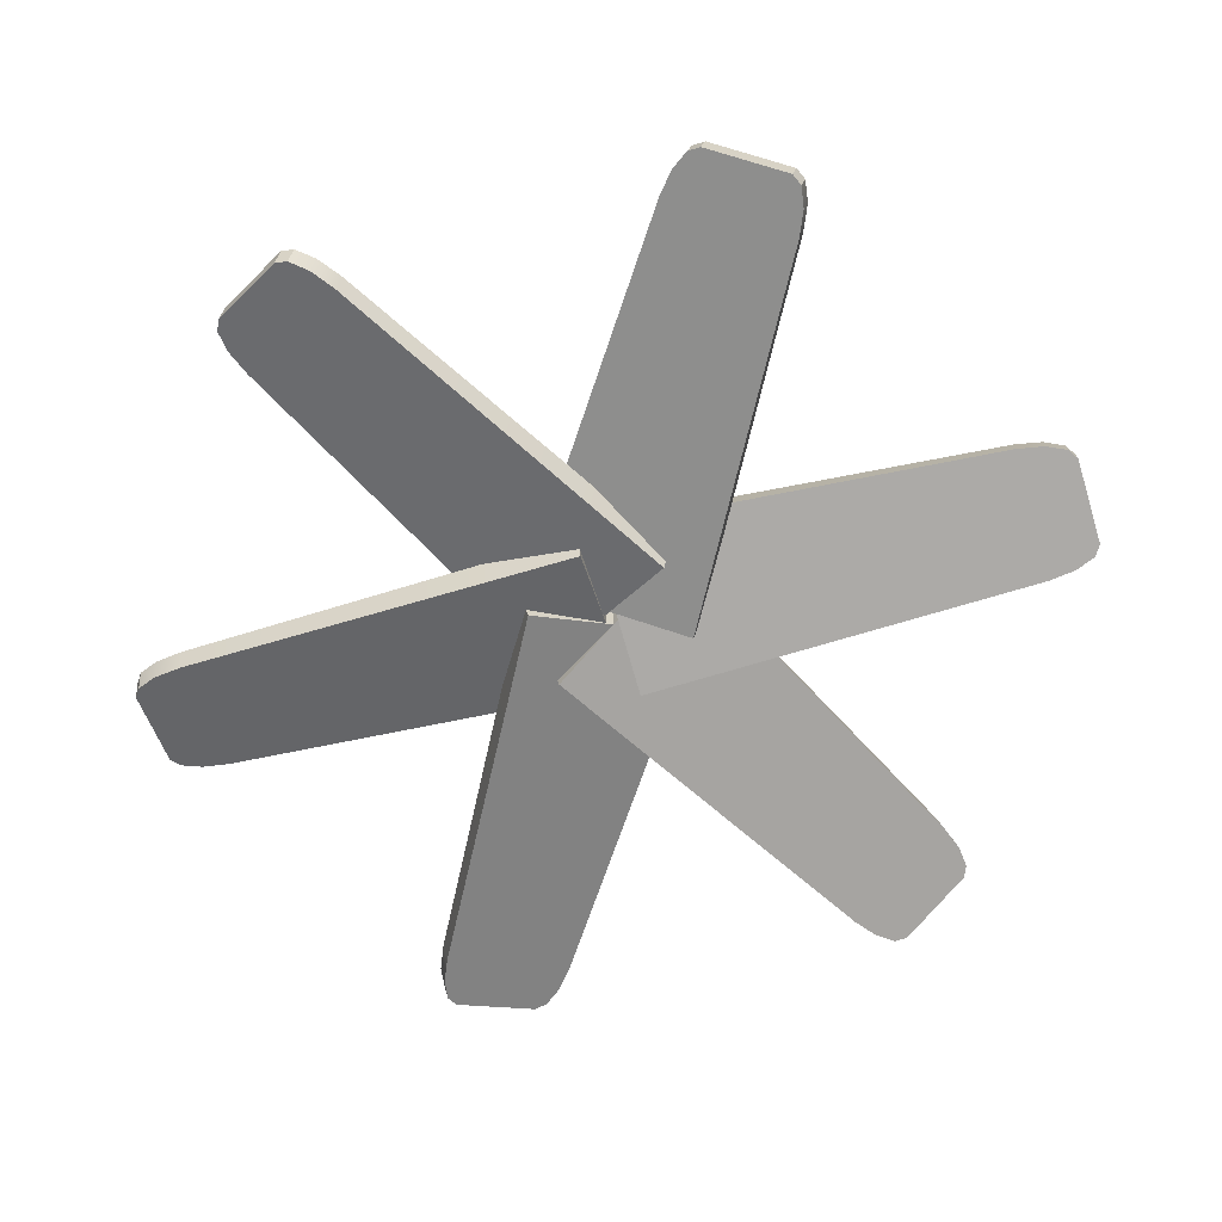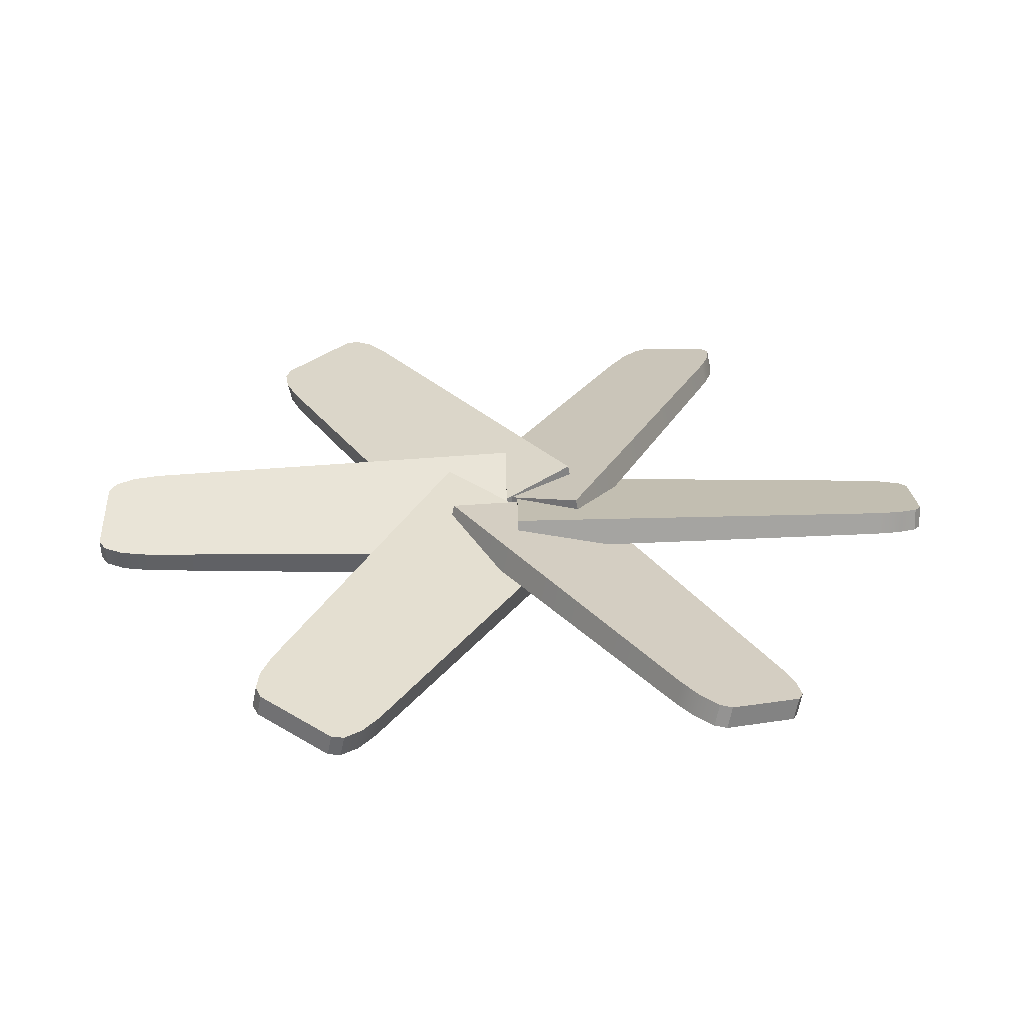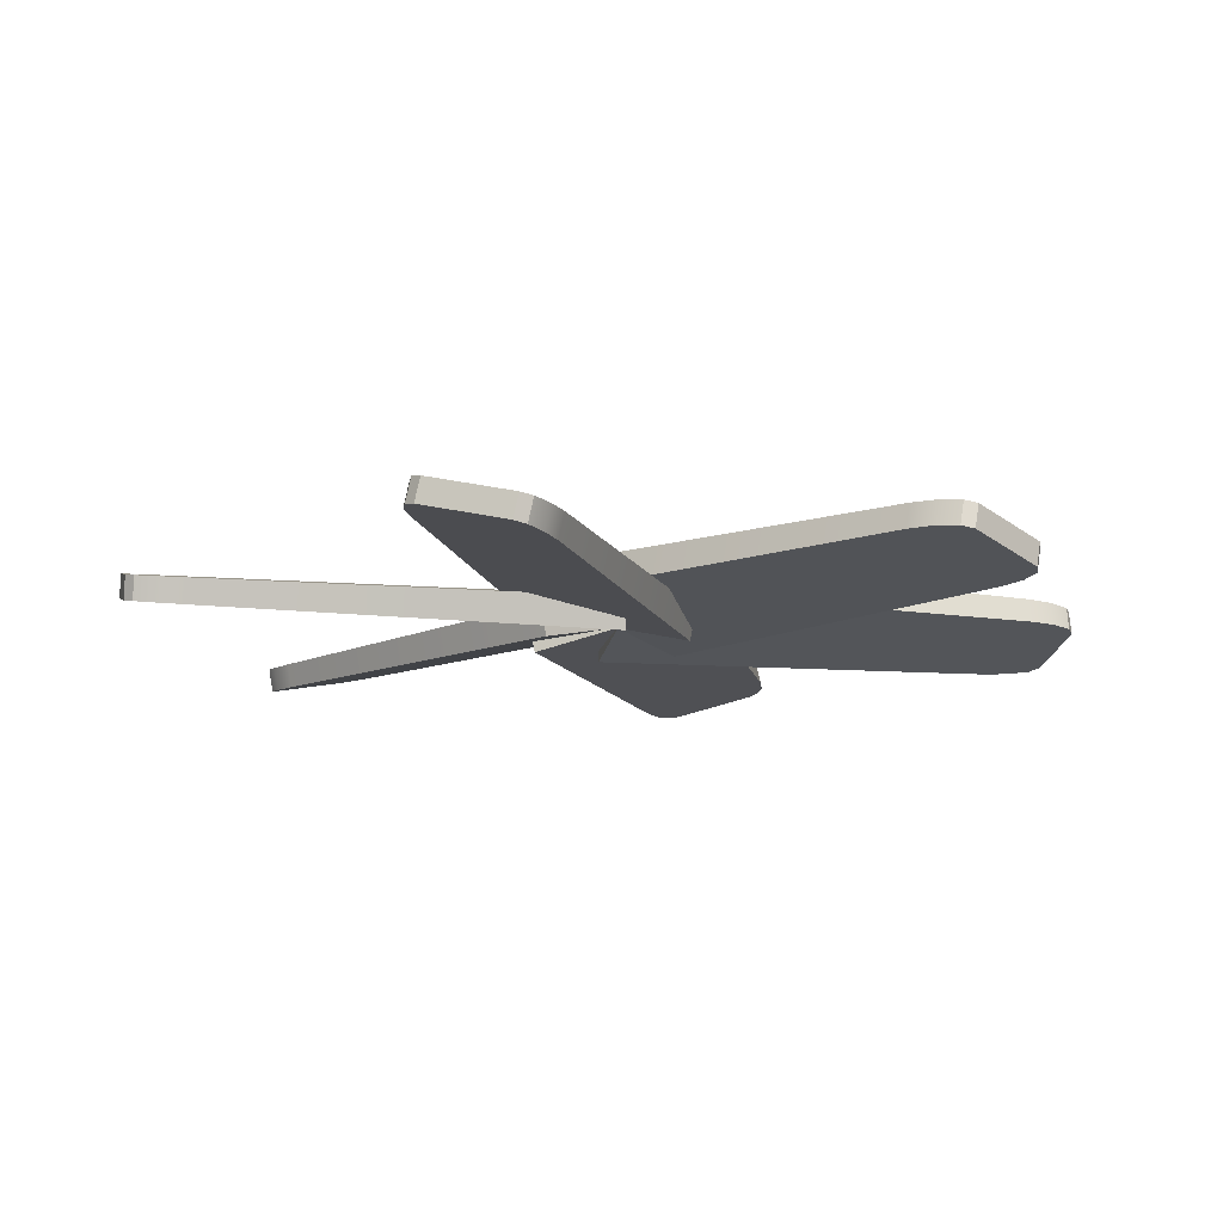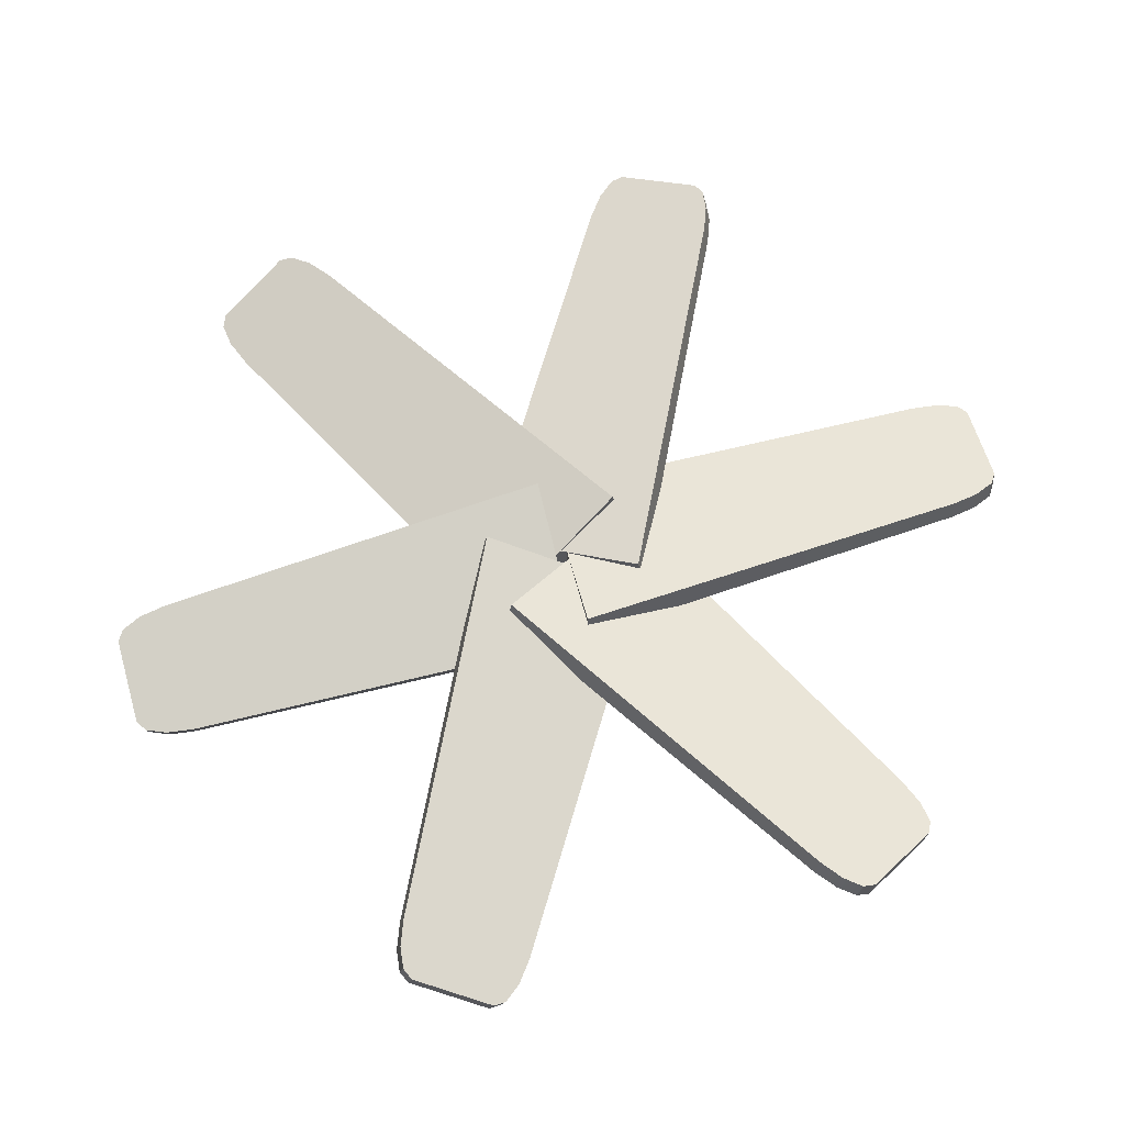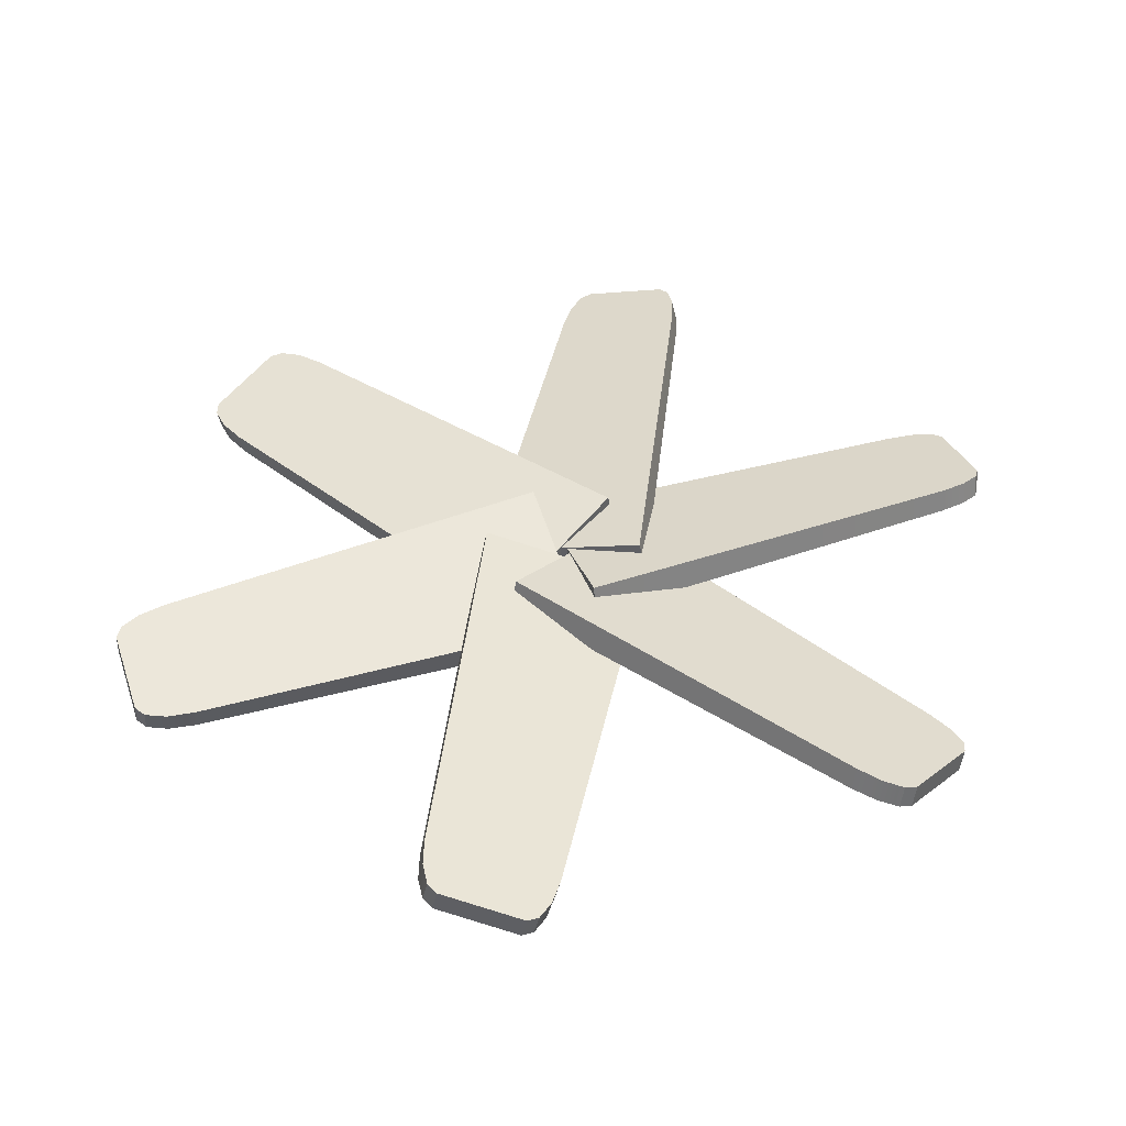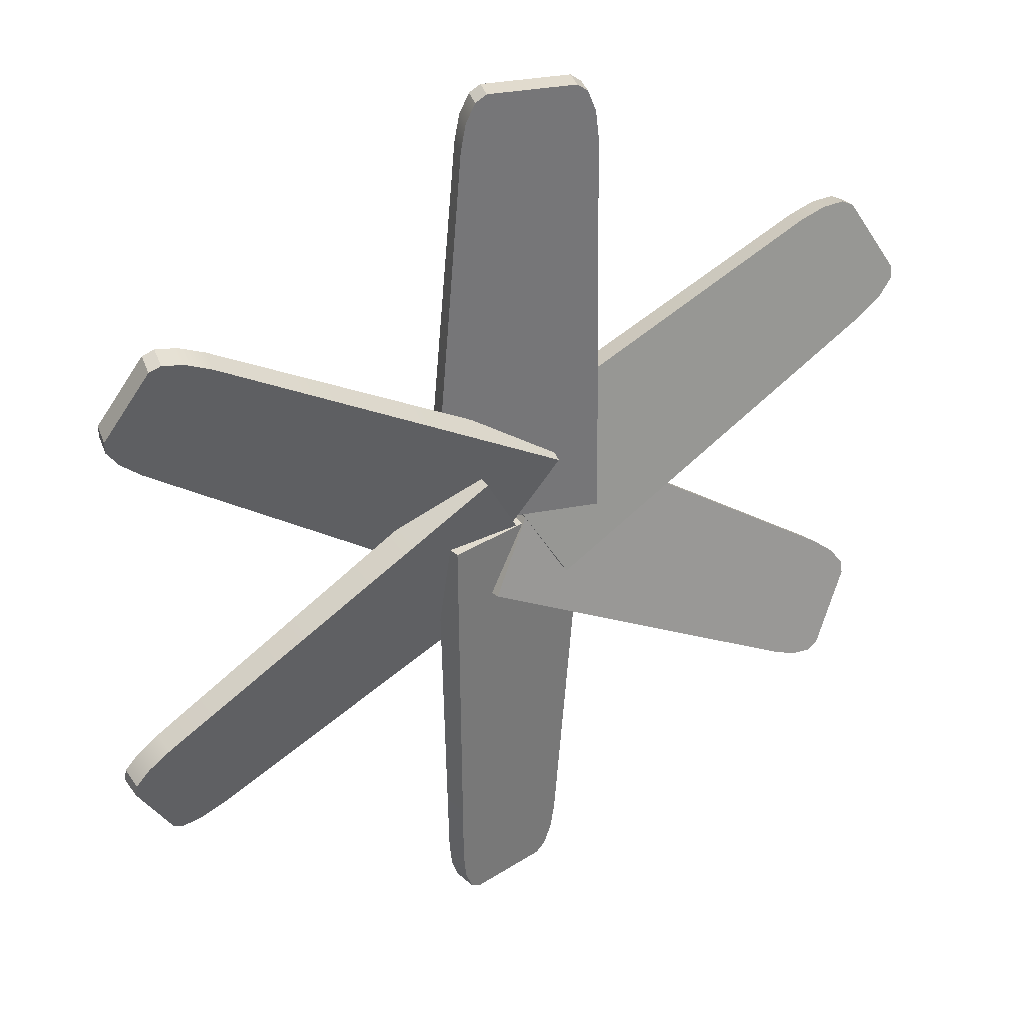
<metadata>
{"format":"obj","ext":"obj","renderer":"f3d","projection":"perspective","resolution":1024,"background":"white","views":[{"elev":-64.0,"azim":106.7,"up":"+Y"},{"elev":30.1,"azim":29.4,"up":"+Y"},{"elev":-12.0,"azim":76.2,"up":"+Y"},{"elev":68.8,"azim":-44.5,"up":"+Y"},{"elev":43.5,"azim":-168.7,"up":"+Y"},{"elev":33.8,"azim":-27.8,"up":"+Z"}]}
</metadata>
<code>
o Big_Fan_Cube.006
v 0.06642 0.1231 0.1367
v 0.06019 0.0692 0.1259
v -0.0789 0.1903 -0.1151
v -0.08513 0.1364 -0.1259
v -0.6532 0.1267 0.4974
v -0.5514 0.1191 0.4807
v -0.6331 0.1227 0.5063
v -0.5959 0.1199 0.5002
v -0.5562 0.07758 0.4724
v -0.6578 0.08679 0.4895
v -0.6006 0.07923 0.492
v -0.6378 0.0826 0.4982
v -0.6652 0.1708 0.2881
v -0.7257 0.1602 0.3719
v -0.7018 0.1685 0.3189
v -0.724 0.1646 0.3496
v -0.7303 0.1203 0.3639
v -0.67 0.1293 0.2798
v -0.7286 0.1245 0.3415
v -0.7066 0.1278 0.3108
v -0.1516 0.1231 -0.0108
v -0.1391 0.0692 -0.0108
v 0.1391 0.1903 -0.0108
v 0.1516 0.1364 -0.0108
v -0.1042 0.1267 -0.8144
v -0.1406 0.1191 -0.7179
v -0.1219 0.1227 -0.8014
v -0.1352 0.1199 -0.7661
v -0.131 0.07758 -0.7179
v -0.095 0.08679 -0.8144
v -0.1258 0.07923 -0.7661
v -0.1126 0.0826 -0.8014
v 0.08314 0.1708 -0.7202
v 0.04079 0.1602 -0.8144
v 0.07475 0.1685 -0.7673
v 0.05925 0.1646 -0.8018
v 0.05001 0.1203 -0.8144
v 0.09274 0.1293 -0.7202
v 0.06851 0.1245 -0.8018
v 0.08415 0.1278 -0.7673
v -0.08513 0.1231 0.1259
v -0.0789 0.0692 0.1151
v 0.06019 0.1903 -0.1259
v 0.06642 0.1364 -0.1367
v -0.7574 0.1267 -0.3169
v -0.692 0.1191 -0.2372
v -0.755 0.1227 -0.2952
v -0.7311 0.1199 -0.266
v -0.6872 0.07758 -0.2455
v -0.7528 0.08679 -0.3249
v -0.7264 0.07923 -0.2741
v -0.7504 0.0826 -0.3032
v -0.5821 0.1708 -0.4321
v -0.6849 0.1602 -0.4425
v -0.6271 0.1685 -0.4484
v -0.6647 0.1646 -0.4522
v -0.6803 0.1203 -0.4505
v -0.5773 0.1293 -0.4404
v -0.6601 0.1245 -0.4602
v -0.6224 0.1278 -0.4565
v 0.1516 0.1231 0.0108
v 0.1391 0.0692 0.0108
v -0.1391 0.1903 0.0108
v -0.1516 0.1364 0.0108
v 0.1042 0.1267 0.8144
v 0.1406 0.1191 0.7179
v 0.1219 0.1227 0.8014
v 0.1352 0.1199 0.7661
v 0.131 0.07758 0.7179
v 0.095 0.08679 0.8144
v 0.1258 0.07923 0.7661
v 0.1126 0.0826 0.8014
v -0.08314 0.1708 0.7202
v -0.04079 0.1602 0.8144
v -0.07475 0.1685 0.7673
v -0.05925 0.1646 0.8018
v -0.05001 0.1203 0.8144
v -0.09274 0.1293 0.7202
v -0.06851 0.1245 0.8018
v -0.08415 0.1278 0.7673
v 0.08513 0.1231 -0.1259
v 0.0789 0.0692 -0.1151
v -0.06019 0.1903 0.1259
v -0.06642 0.1364 0.1367
v 0.7574 0.1267 0.3169
v 0.692 0.1191 0.2372
v 0.755 0.1227 0.2952
v 0.7311 0.1199 0.266
v 0.6872 0.07758 0.2455
v 0.7528 0.08679 0.3249
v 0.7264 0.07923 0.2741
v 0.7504 0.0826 0.3032
v 0.5821 0.1708 0.4321
v 0.6849 0.1602 0.4425
v 0.6271 0.1685 0.4484
v 0.6647 0.1646 0.4522
v 0.6803 0.1203 0.4505
v 0.5773 0.1293 0.4404
v 0.6601 0.1245 0.4602
v 0.6224 0.1278 0.4565
v -0.06642 0.1231 -0.1367
v -0.06019 0.0692 -0.1259
v 0.0789 0.1903 0.1151
v 0.08513 0.1364 0.1259
v 0.6532 0.1267 -0.4974
v 0.5514 0.1191 -0.4807
v 0.6331 0.1227 -0.5063
v 0.5959 0.1199 -0.5002
v 0.5562 0.07758 -0.4724
v 0.6578 0.08679 -0.4895
v 0.6006 0.07923 -0.492
v 0.6378 0.0826 -0.4982
v 0.6652 0.1708 -0.2881
v 0.7257 0.1602 -0.3719
v 0.7018 0.1685 -0.3189
v 0.724 0.1646 -0.3496
v 0.7303 0.1203 -0.3639
v 0.67 0.1293 -0.2798
v 0.7286 0.1245 -0.3415
v 0.7066 0.1278 -0.3108
f 10 14 17
f 18 3 4
f 6 2 1
f 4 1 2
f 9 17 18
f 10 7 5
f 12 8 7
f 11 6 8
f 14 19 17
f 16 20 19
f 15 18 20
f 6 13 14
f 37 25 34
f 24 33 23
f 26 22 21
f 24 21 22
f 39 40 29
f 30 27 25
f 27 31 28
f 28 29 26
f 34 39 37
f 36 40 39
f 35 38 40
f 26 21 33
f 57 45 54
f 44 53 43
f 46 42 41
f 44 41 42
f 60 58 49
f 45 52 47
f 47 51 48
f 48 49 46
f 54 59 57
f 56 60 59
f 55 58 60
f 46 41 53
f 77 65 74
f 78 63 64
f 61 69 62
f 64 61 62
f 78 64 69
f 70 67 65
f 72 68 67
f 71 66 68
f 77 76 79
f 79 75 80
f 80 73 78
f 68 66 73
f 97 85 94
f 98 83 84
f 81 89 82
f 84 81 82
f 98 84 89
f 90 87 85
f 92 88 87
f 91 86 88
f 94 99 97
f 99 95 100
f 100 93 98
f 88 93 85
f 117 105 114
f 104 113 103
f 101 109 102
f 104 101 102
f 118 104 117
f 110 107 105
f 112 108 107
f 111 106 108
f 114 119 117
f 116 120 119
f 115 118 120
f 106 101 105
f 10 5 14
f 18 13 3
f 6 9 2
f 4 3 1
f 4 2 18
f 2 9 18
f 9 11 10
f 11 12 10
f 10 17 9
f 17 19 20
f 20 18 17
f 10 12 7
f 12 11 8
f 11 9 6
f 14 16 19
f 16 15 20
f 15 13 18
f 1 3 13
f 13 15 14
f 15 16 14
f 14 5 6
f 5 7 8
f 8 6 5
f 6 1 13
f 37 30 25
f 24 38 33
f 26 29 22
f 24 23 21
f 24 22 38
f 22 29 38
f 38 29 40
f 29 31 30
f 31 32 30
f 30 37 29
f 37 39 29
f 30 32 27
f 27 32 31
f 28 31 29
f 34 36 39
f 36 35 40
f 35 33 38
f 21 23 33
f 33 35 26
f 35 36 26
f 36 34 26
f 34 25 26
f 25 27 28
f 28 26 25
f 57 50 45
f 44 58 53
f 46 49 42
f 44 43 41
f 44 42 58
f 42 49 58
f 49 51 60
f 51 52 50
f 60 51 59
f 50 57 51
f 57 59 51
f 45 50 52
f 47 52 51
f 48 51 49
f 54 56 59
f 56 55 60
f 55 53 58
f 41 43 53
f 53 55 46
f 55 56 48
f 56 54 48
f 54 45 48
f 45 47 48
f 48 46 55
f 77 70 65
f 78 73 63
f 61 66 69
f 64 63 61
f 64 62 69
f 69 71 78
f 71 72 80
f 72 70 80
f 70 77 80
f 77 79 80
f 80 78 71
f 70 72 67
f 72 71 68
f 71 69 66
f 77 74 76
f 79 76 75
f 80 75 73
f 61 63 66
f 63 73 66
f 73 75 68
f 75 76 74
f 68 75 65
f 74 65 75
f 65 67 68
f 97 90 85
f 98 93 83
f 81 86 89
f 84 83 81
f 84 82 89
f 89 91 98
f 91 92 98
f 92 90 98
f 90 97 98
f 97 99 100
f 100 98 97
f 90 92 87
f 92 91 88
f 91 89 86
f 94 96 99
f 99 96 95
f 100 95 93
f 81 83 86
f 83 93 86
f 86 93 88
f 93 95 94
f 95 96 94
f 94 85 93
f 85 87 88
f 117 110 105
f 104 118 113
f 101 106 109
f 104 103 101
f 104 102 117
f 102 109 110
f 110 109 112
f 109 111 112
f 110 117 102
f 117 119 118
f 119 120 118
f 110 112 107
f 112 111 108
f 111 109 106
f 114 116 119
f 116 115 120
f 115 113 118
f 101 103 114
f 103 113 114
f 113 115 116
f 116 114 113
f 114 105 101
f 105 107 106
f 107 108 106

</code>
